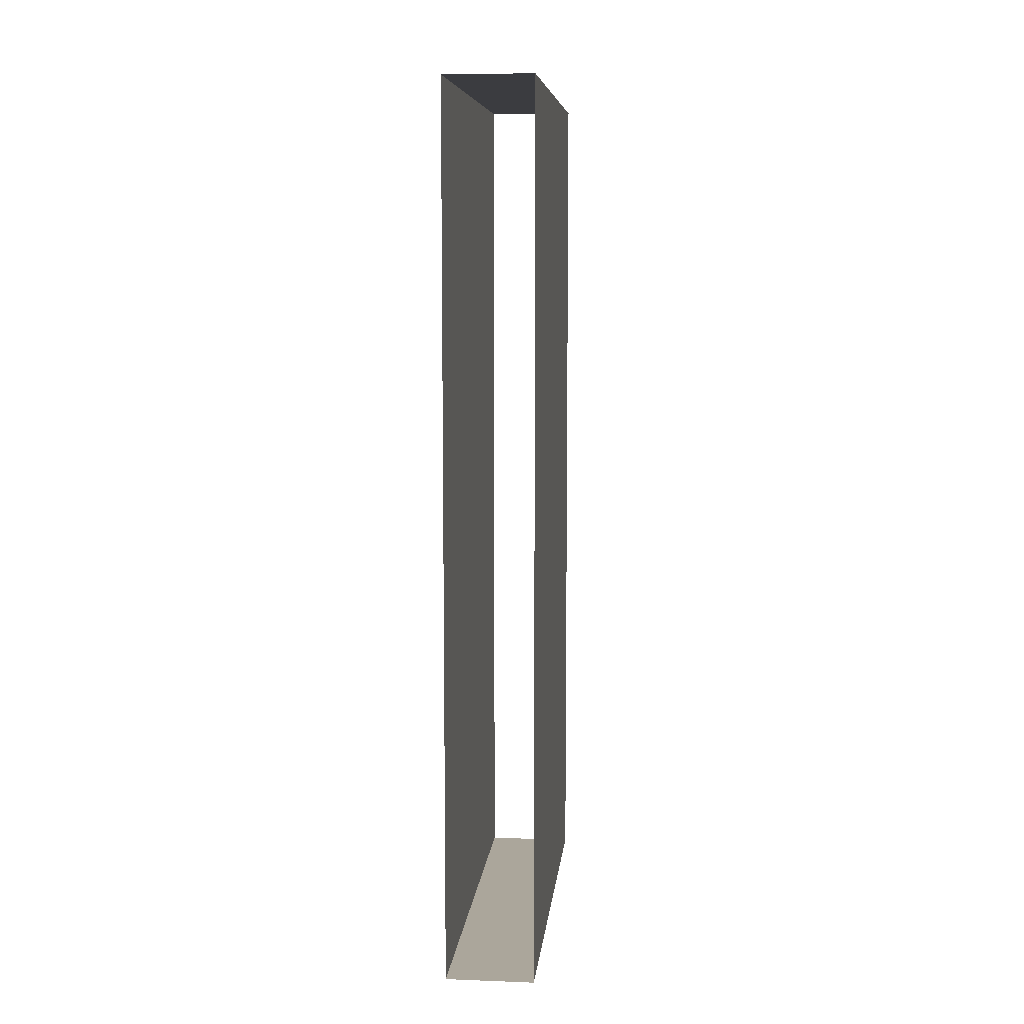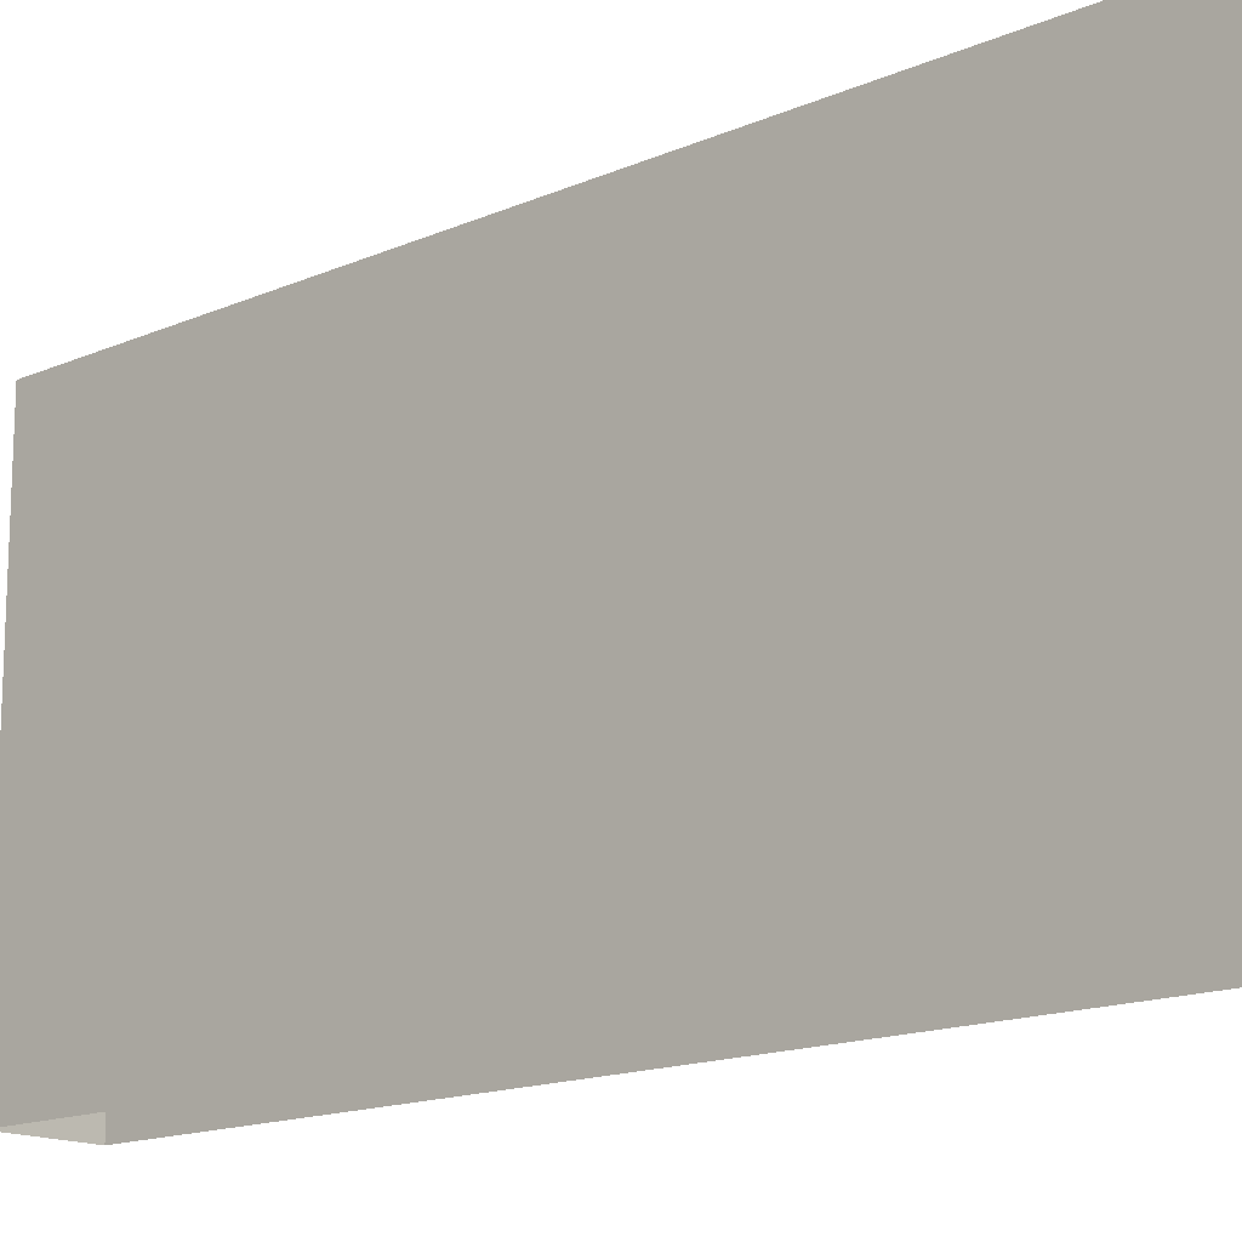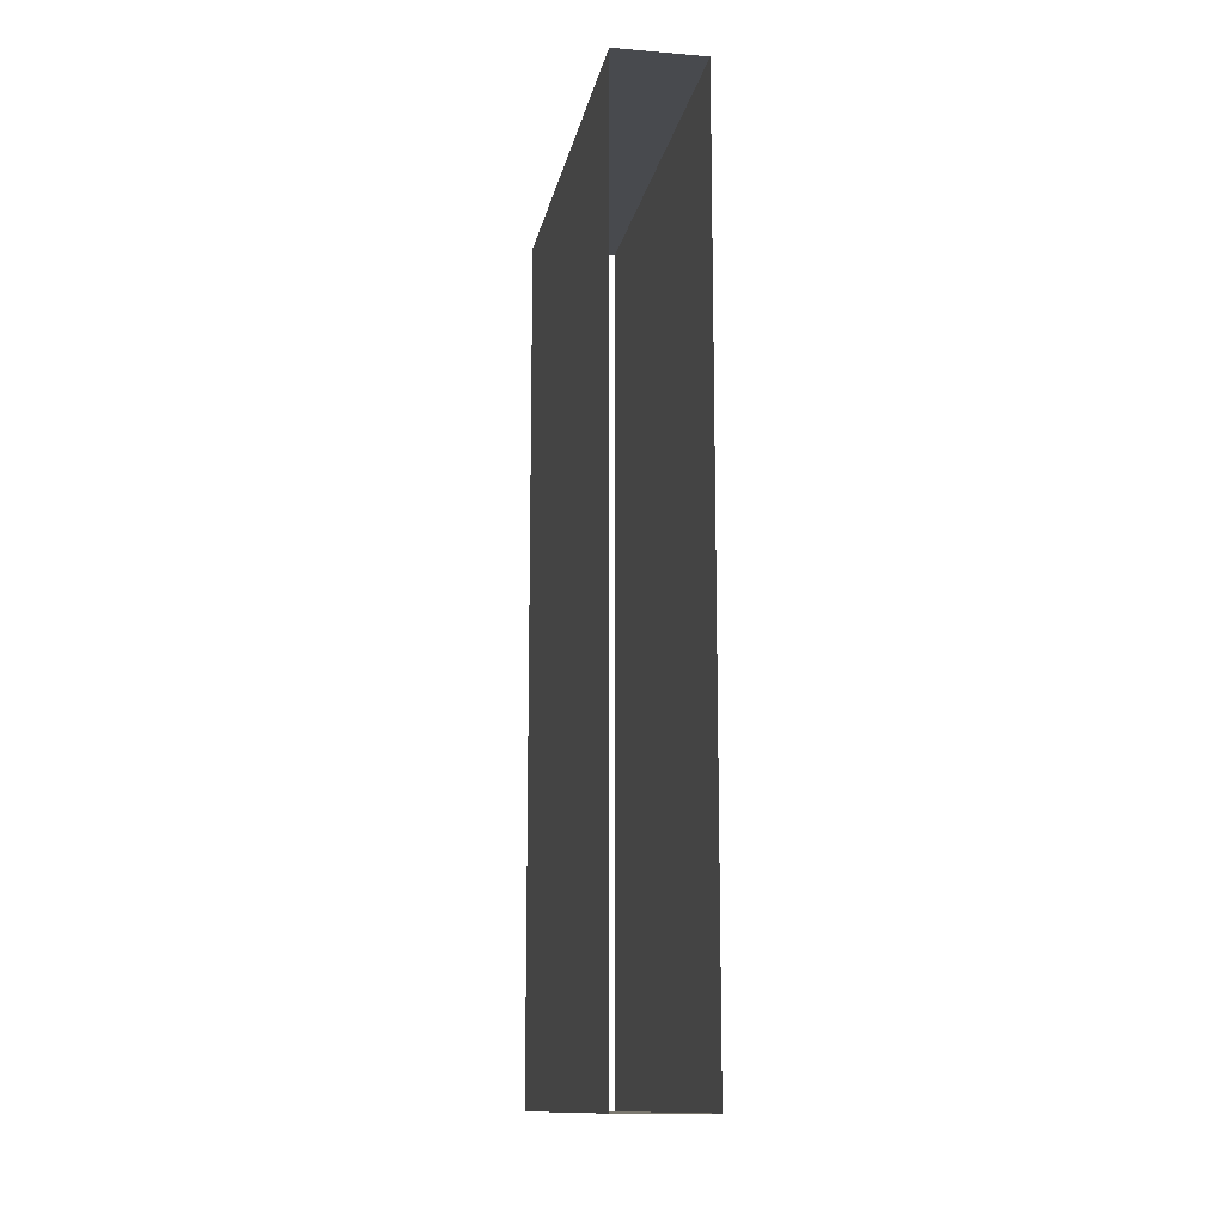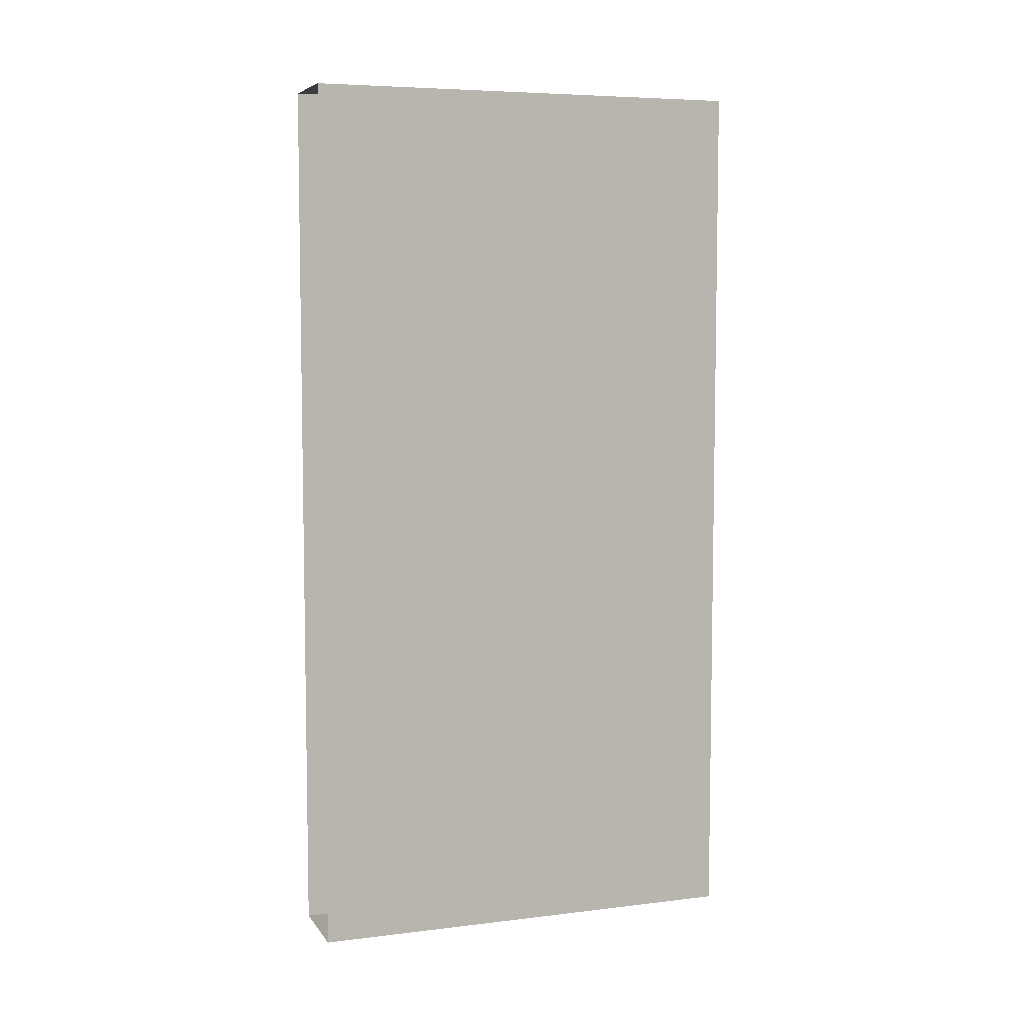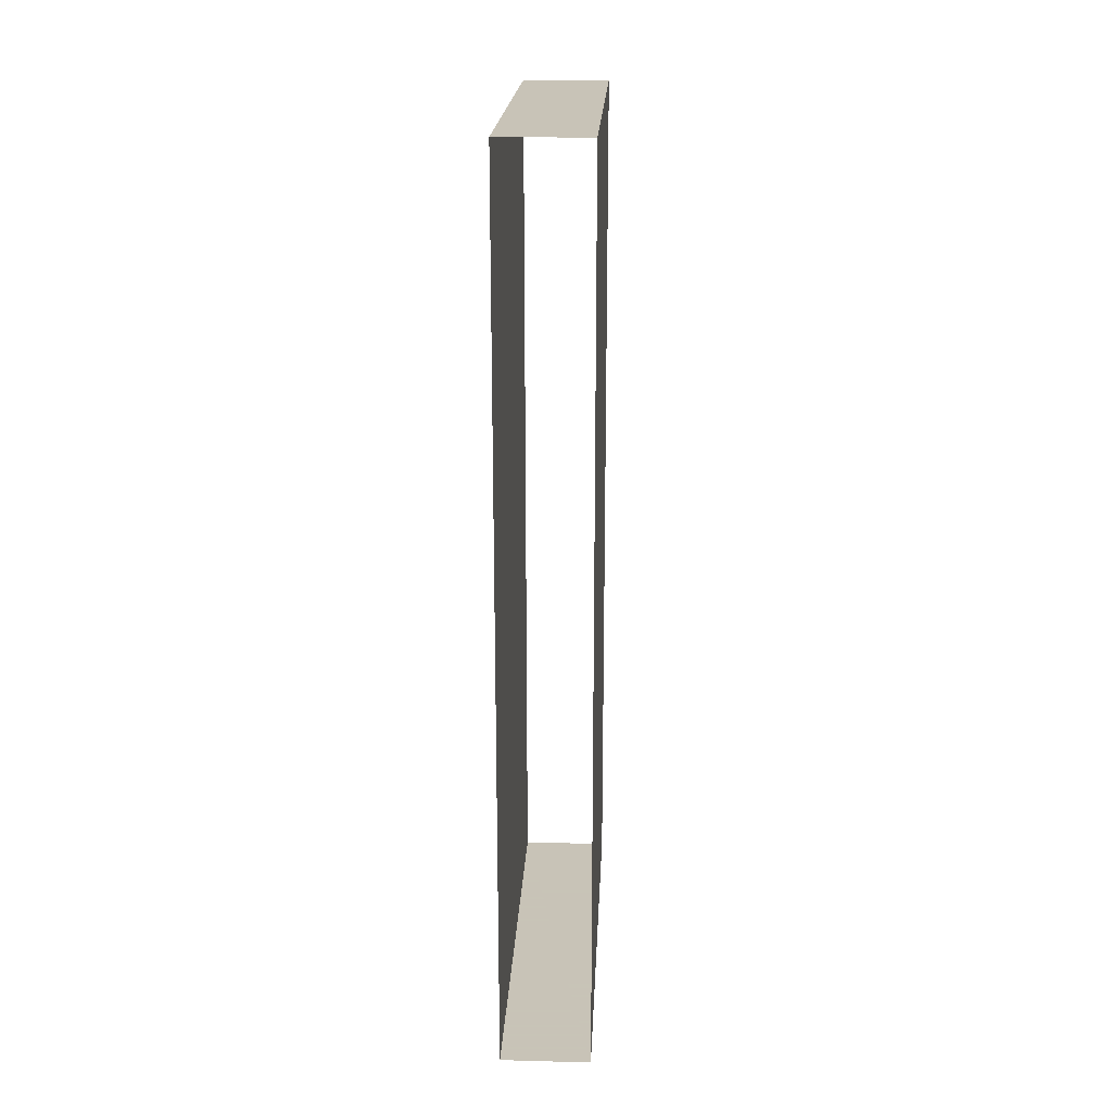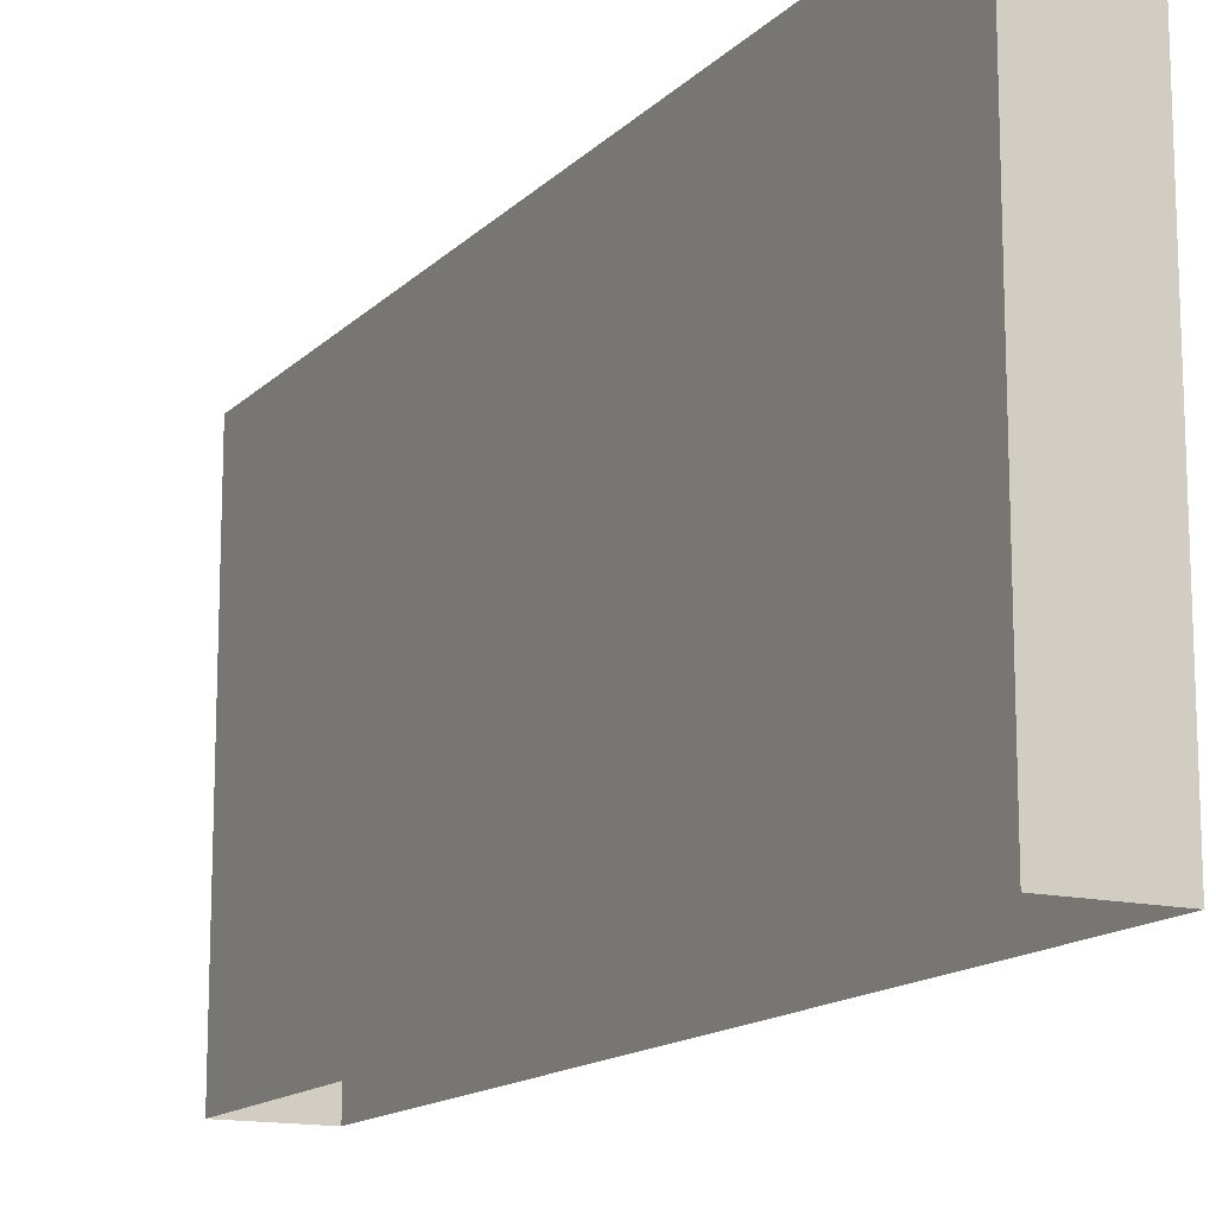
<metadata>
{"format":"obj","ext":"obj","renderer":"f3d","projection":"perspective","resolution":1024,"background":"white","views":[{"elev":8.0,"azim":-174.2,"up":"+Y"},{"elev":-15.5,"azim":132.4,"up":"+Z"},{"elev":-13.1,"azim":-10.6,"up":"+Y"},{"elev":6.4,"azim":70.4,"up":"+Y"},{"elev":19.8,"azim":-177.3,"up":"+Y"},{"elev":-14.3,"azim":-27.2,"up":"+Z"}]}
</metadata>
<code>
o Wall.001_Cube.003
v 0.6 0.2 1
v 0.6 4.2 1
v 0.6 0.2 -1
v 0.6 4.2 -1
v 1 0.2 1
v 1 4.2 1
v 1 0.2 -1
v 1 4.2 -1
f 1 2 4 3
f 7 8 6 5
f 3 7 5 1
f 8 4 2 6

</code>
